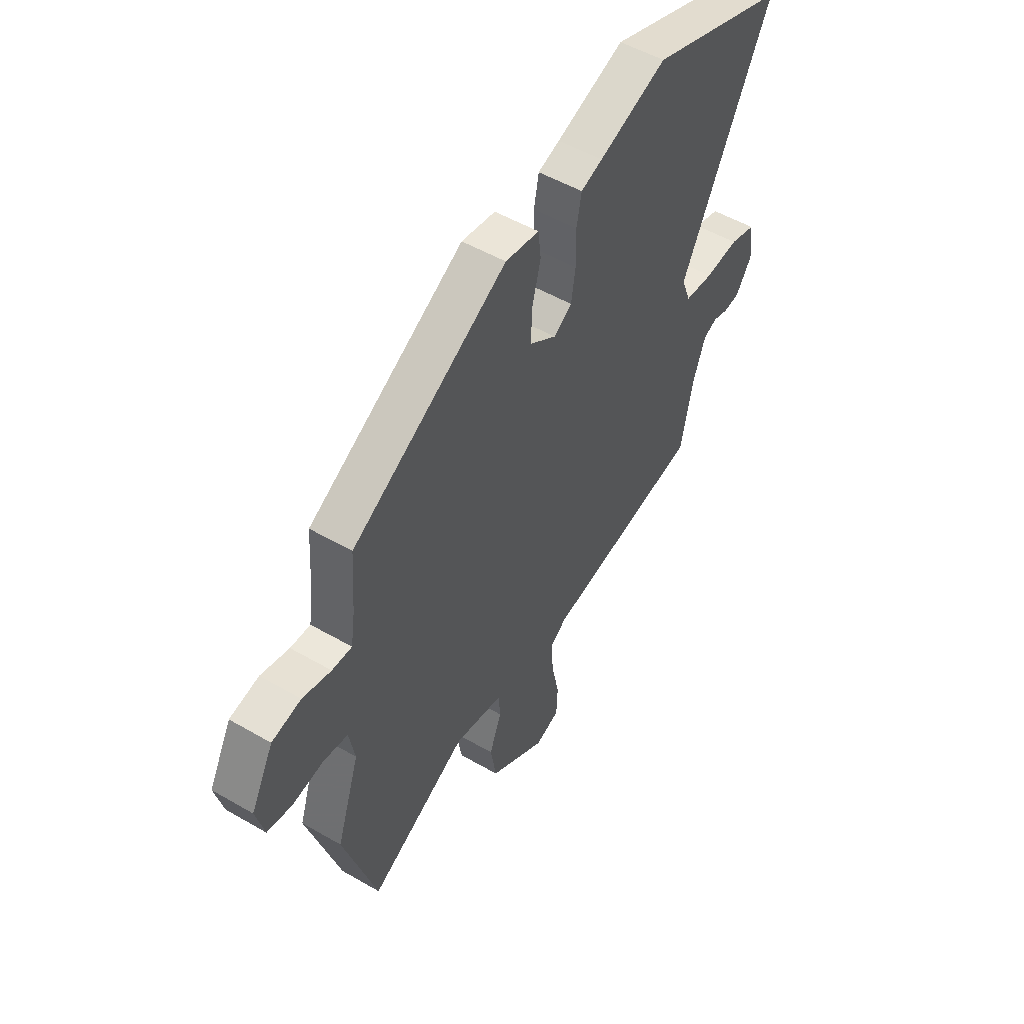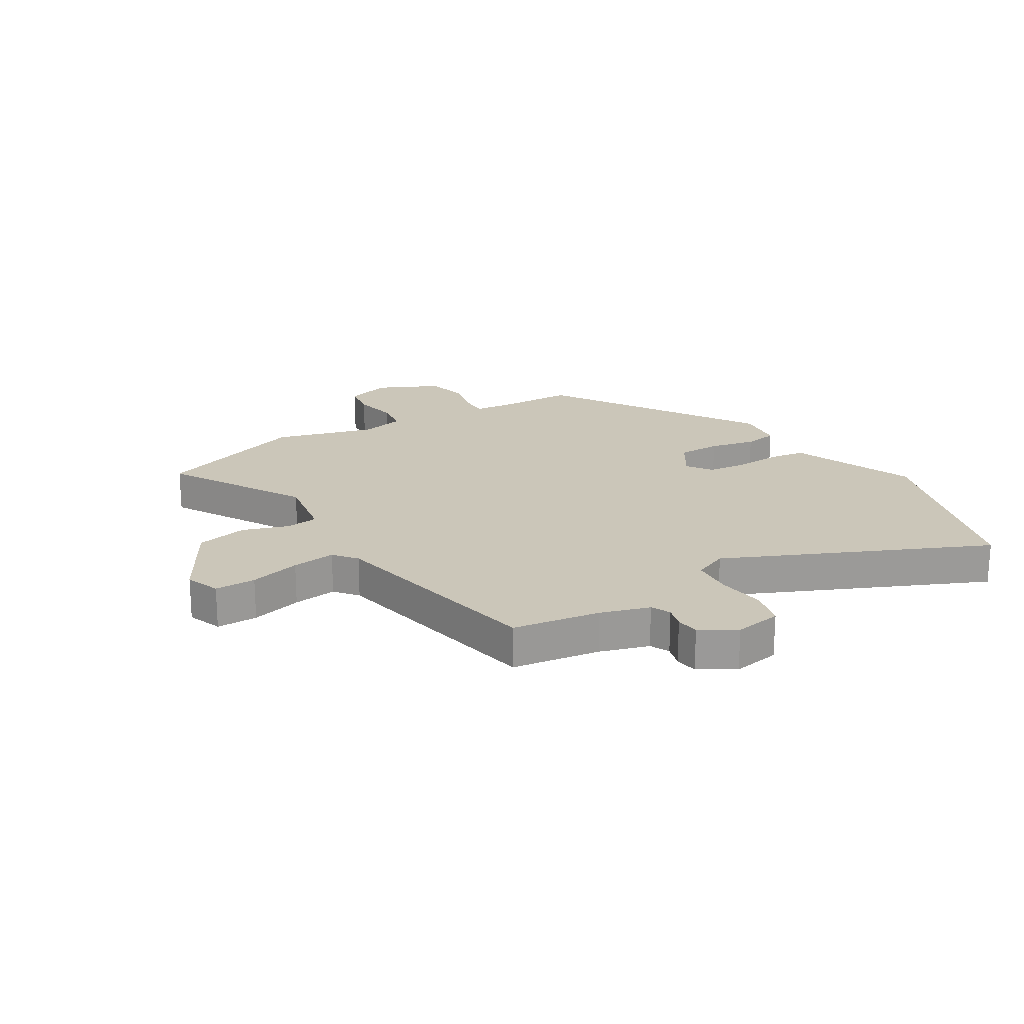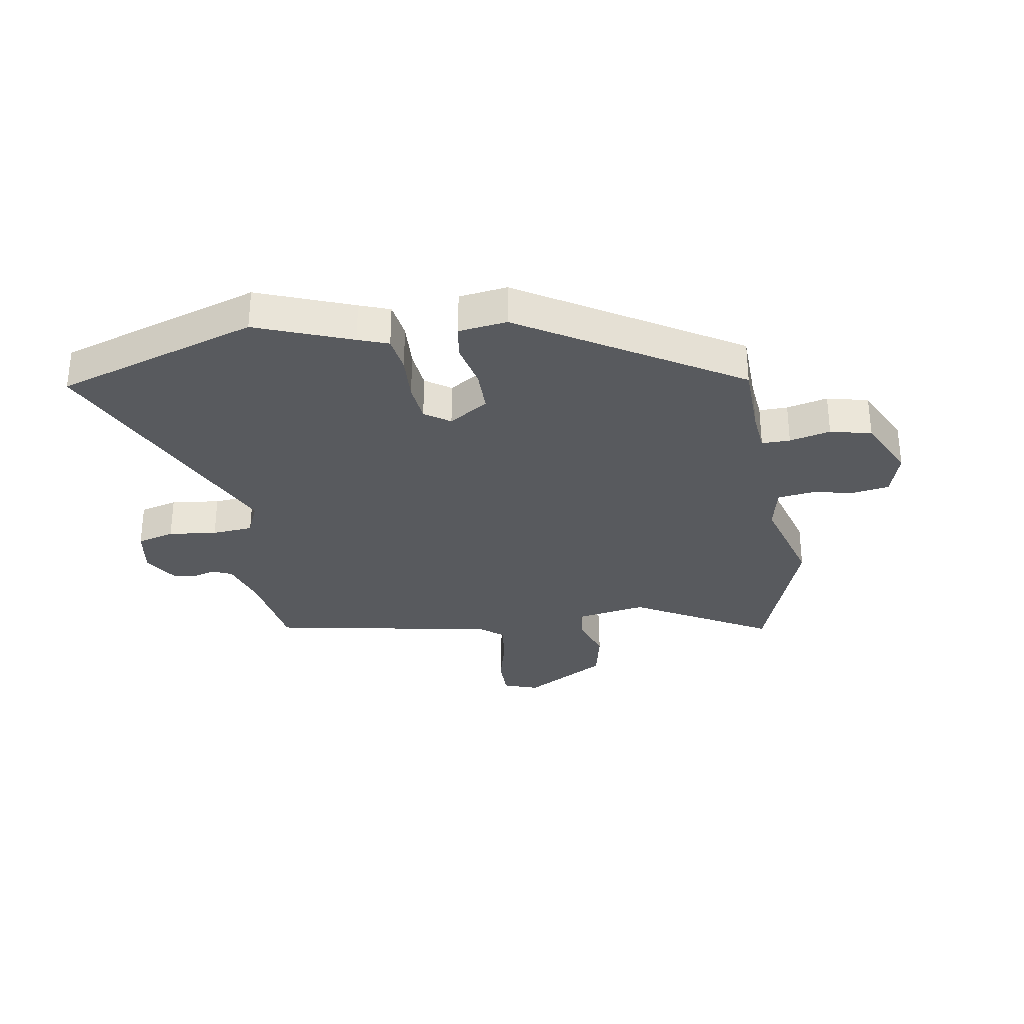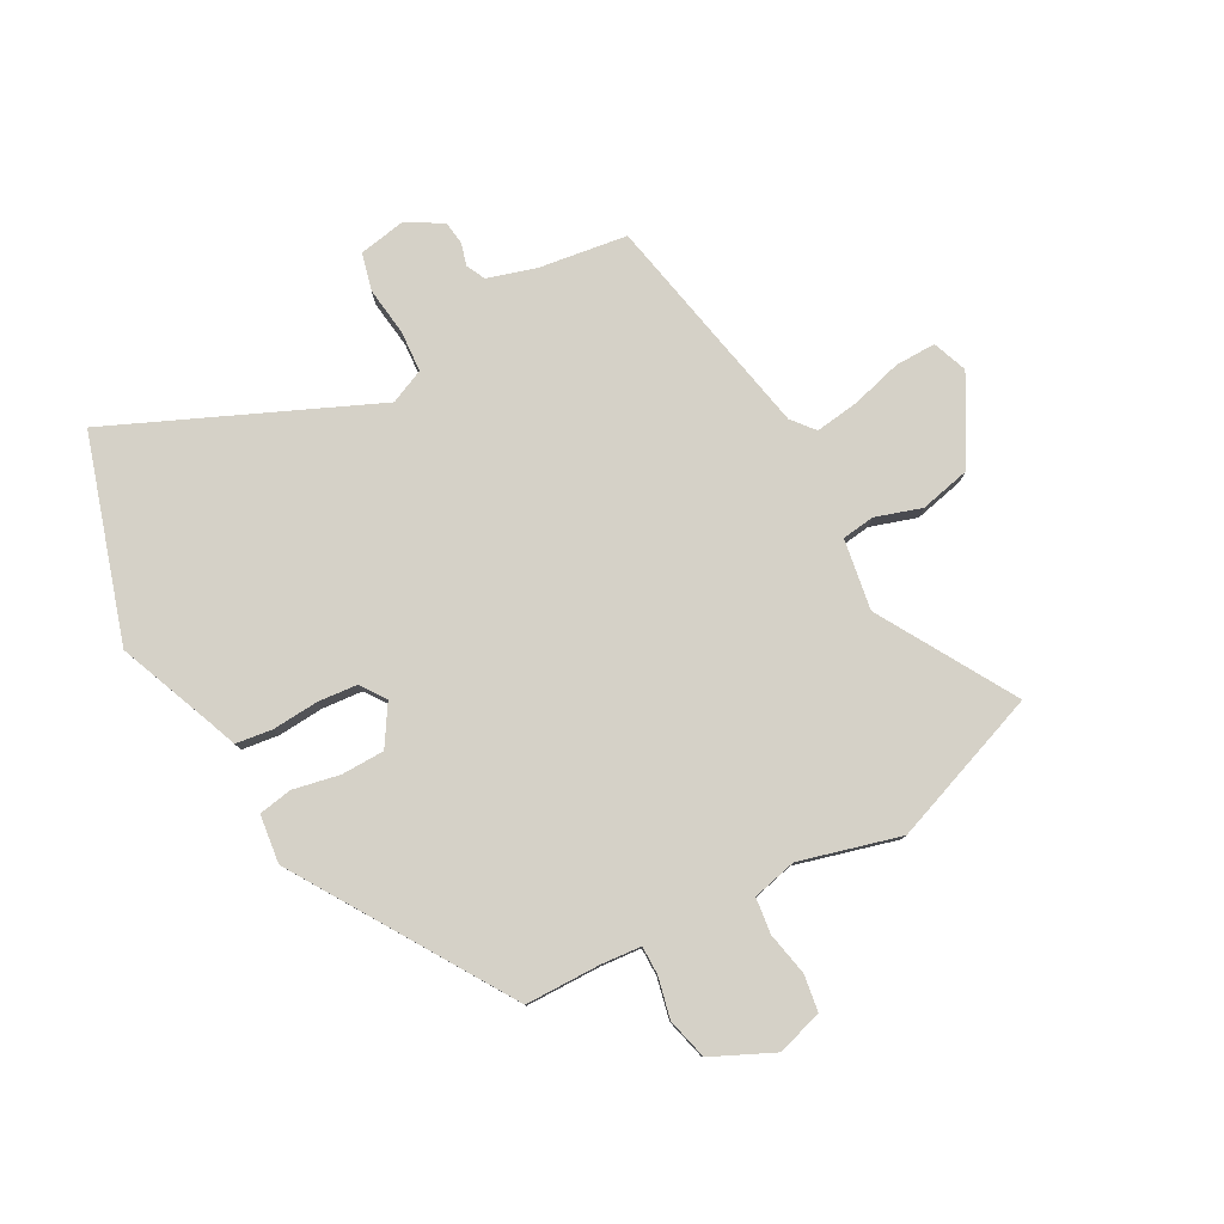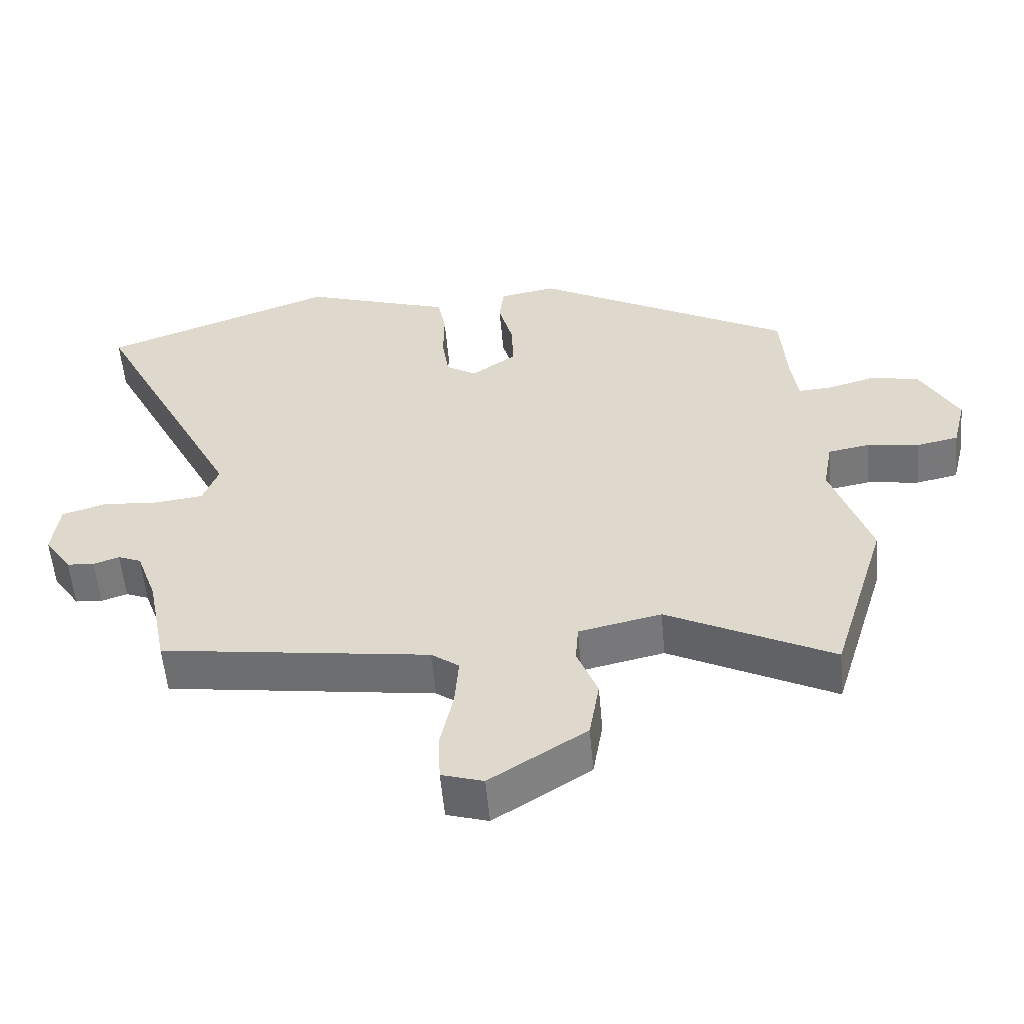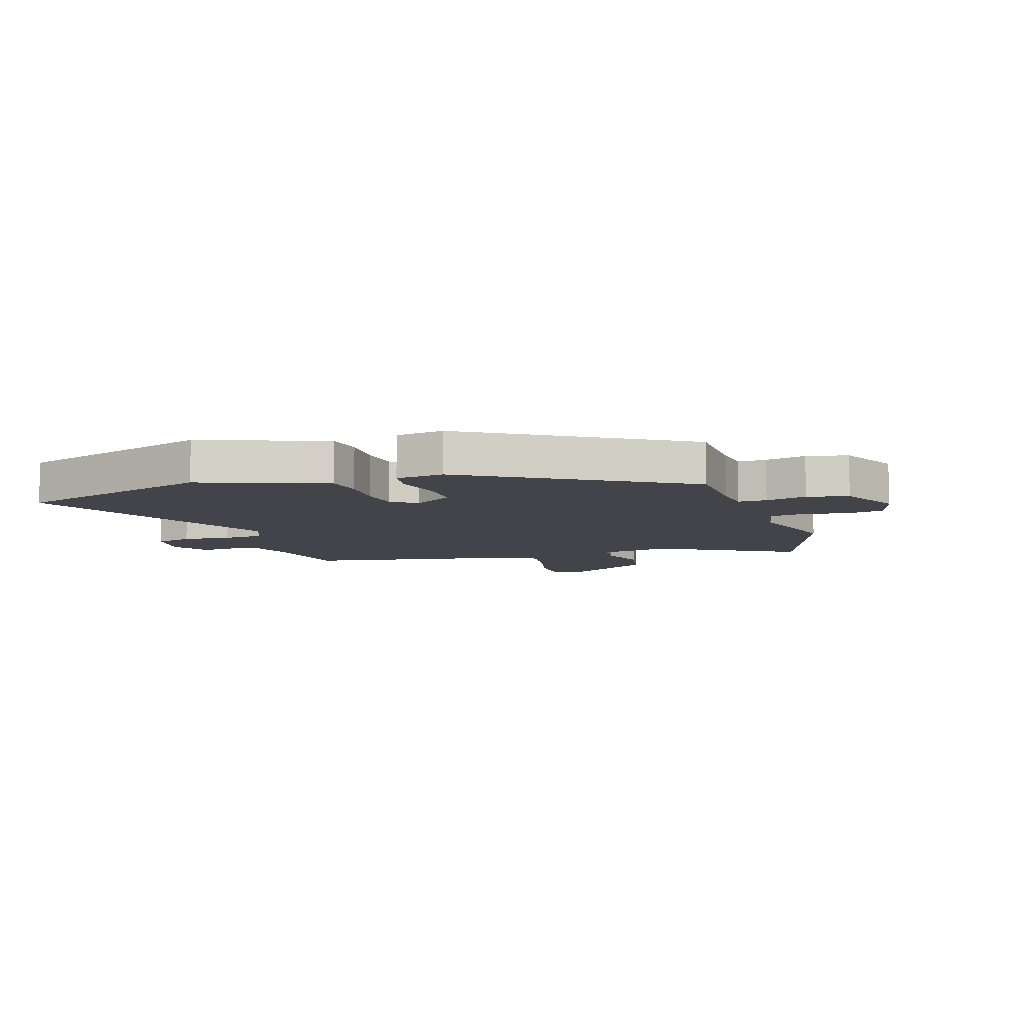
<metadata>
{"format":"obj","ext":"obj","renderer":"f3d","projection":"perspective","resolution":1024,"background":"white","views":[{"elev":52.3,"azim":122.0,"up":"+Z"},{"elev":20.9,"azim":-124.3,"up":"+Y"},{"elev":-31.0,"azim":6.9,"up":"+Y"},{"elev":79.4,"azim":58.2,"up":"+Y"},{"elev":-56.1,"azim":5.1,"up":"+Z"},{"elev":-8.4,"azim":15.9,"up":"+Y"}]}
</metadata>
<code>
v 0.554 0.07 -0.322
v 0.472 0.07 -0.591
v 0.229 0.07 -0.467
v 0.108 0.07 -0.494
v 0.104 0.07 -0.551
v 0.134 0.07 -0.629
v 0.119 0.07 -0.718
v -0.022 0.07 -0.809
v -0.083 0.07 -0.79
v -0.086 0.07 -0.719
v -0.067 0.07 -0.63
v -0.061 0.07 -0.554
v -0.102 0.07 -0.524
v -0.497 0.07 -0.468
v -0.527 0.07 -0.317
v -0.557 0.07 -0.234
v -0.591 0.07 -0.22
v -0.629 0.07 -0.233
v -0.669 0.07 -0.23
v -0.709 0.07 -0.171
v -0.699 0.07 -0.088
v -0.635 0.07 -0.068
v -0.551 0.07 -0.074
v -0.48 0.07 -0.065
v -0.457 0.07 -0.004
v -0.679 0.07 0.433
v -0.336 0.07 0.562
v -0.169 0.07 0.506
v -0.116 0.07 0.489
v -0.104 0.07 0.426
v -0.105 0.07 0.346
v -0.095 0.07 0.278
v -0.05 0.07 0.25
v 0.016 0.07 0.297
v 0.013 0.07 0.372
v -0.008 0.07 0.451
v -0.001 0.07 0.51
v 0.082 0.07 0.525
v 0.464 0.07 0.314
v 0.473 0.07 0.184
v 0.483 0.07 0.115
v 0.532 0.07 0.118
v 0.602 0.07 0.138
v 0.674 0.07 0.124
v 0.73 0.07 0.02
v 0.71 0.07 -0.06
v 0.648 0.07 -0.073
v 0.572 0.07 -0.062
v 0.511 0.07 -0.073
v 0.497 0.07 -0.151
v 0.554 0 -0.322
v 0.472 0 -0.591
v 0.229 0 -0.467
v 0.108 0 -0.494
v 0.104 0 -0.551
v 0.134 0 -0.629
v 0.119 0 -0.718
v -0.022 0 -0.809
v -0.083 0 -0.79
v -0.086 0 -0.719
v -0.067 0 -0.63
v -0.061 0 -0.554
v -0.102 0 -0.524
v -0.497 0 -0.468
v -0.527 0 -0.317
v -0.557 0 -0.234
v -0.591 0 -0.22
v -0.629 0 -0.233
v -0.669 0 -0.23
v -0.709 0 -0.171
v -0.699 0 -0.088
v -0.635 0 -0.068
v -0.551 0 -0.074
v -0.48 0 -0.065
v -0.457 0 -0.004
v -0.679 0 0.433
v -0.336 0 0.562
v -0.169 0 0.506
v -0.116 0 0.489
v -0.104 0 0.426
v -0.105 0 0.346
v -0.095 0 0.278
v -0.05 0 0.25
v 0.016 0 0.297
v 0.013 0 0.372
v -0.008 0 0.451
v -0.001 0 0.51
v 0.082 0 0.525
v 0.464 0 0.314
v 0.473 0 0.184
v 0.483 0 0.115
v 0.532 0 0.118
v 0.602 0 0.138
v 0.674 0 0.124
v 0.73 0 0.02
v 0.71 0 -0.06
v 0.648 0 -0.073
v 0.572 0 -0.062
v 0.511 0 -0.073
v 0.497 0 -0.151
f 45 46 47 48
f 45 48 49
f 42 43 44 45
f 41 42 45 49
f 37 38 39 40
f 35 36 37 40
f 34 35 40 41
f 33 34 41 49
f 28 29 30 31
f 28 31 32
f 25 26 27 28
f 24 25 28 32
f 20 21 22 23
f 20 23 24
f 17 18 19 20
f 16 17 20 24
f 15 16 24 32
f 13 14 15 32
f 8 9 10 11
f 8 11 12
f 5 6 7 8
f 4 5 8 12
f 50 1 2 3
f 33 49 50 3
f 4 12 13 32
f 3 4 32 33
f 98 97 96 95
f 99 98 95
f 95 94 93 92
f 99 95 92 91
f 90 89 88 87
f 90 87 86 85
f 91 90 85 84
f 99 91 84 83
f 81 80 79 78
f 82 81 78
f 78 77 76 75
f 82 78 75 74
f 73 72 71 70
f 74 73 70
f 70 69 68 67
f 74 70 67 66
f 82 74 66 65
f 82 65 64 63
f 61 60 59 58
f 62 61 58
f 58 57 56 55
f 62 58 55 54
f 53 52 51 100
f 53 100 99 83
f 82 63 62 54
f 83 82 54 53
f 1 51 52 2
f 2 52 53 3
f 3 53 54 4
f 4 54 55 5
f 5 55 56 6
f 6 56 57 7
f 7 57 58 8
f 8 58 59 9
f 9 59 60 10
f 10 60 61 11
f 11 61 62 12
f 12 62 63 13
f 13 63 64 14
f 14 64 65 15
f 15 65 66 16
f 16 66 67 17
f 17 67 68 18
f 18 68 69 19
f 19 69 70 20
f 20 70 71 21
f 21 71 72 22
f 22 72 73 23
f 23 73 74 24
f 24 74 75 25
f 25 75 76 26
f 26 76 77 27
f 27 77 78 28
f 28 78 79 29
f 29 79 80 30
f 30 80 81 31
f 31 81 82 32
f 32 82 83 33
f 33 83 84 34
f 34 84 85 35
f 35 85 86 36
f 36 86 87 37
f 37 87 88 38
f 38 88 89 39
f 39 89 90 40
f 40 90 91 41
f 41 91 92 42
f 42 92 93 43
f 43 93 94 44
f 44 94 95 45
f 45 95 96 46
f 46 96 97 47
f 47 97 98 48
f 48 98 99 49
f 49 99 100 50
f 50 100 51 1

</code>
